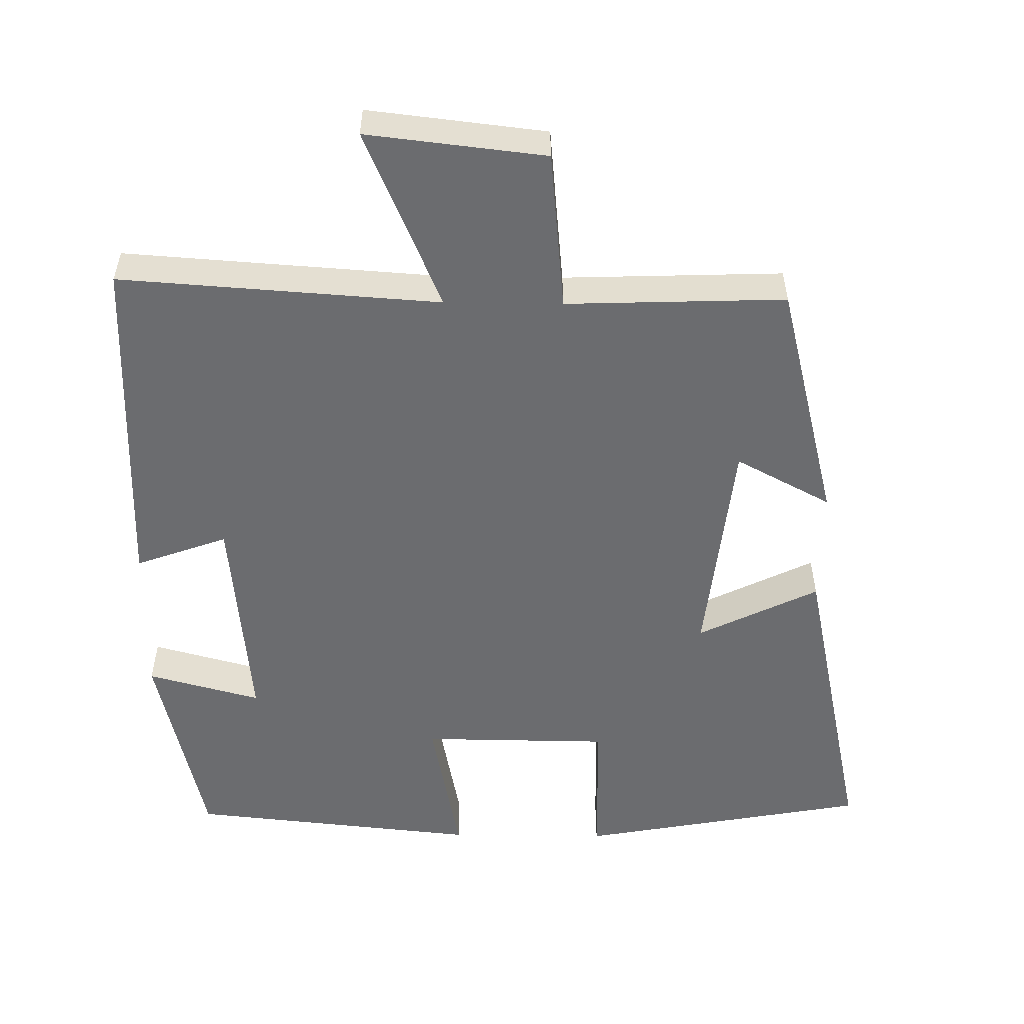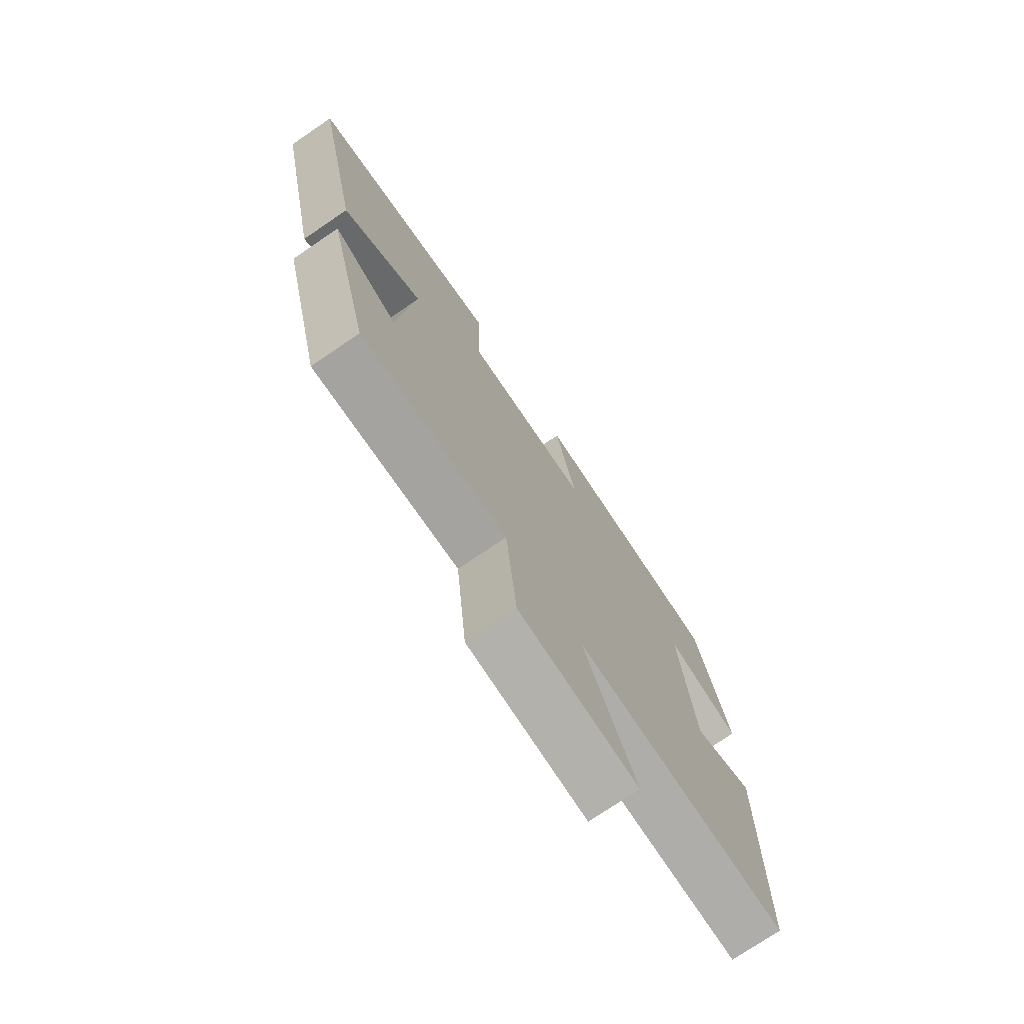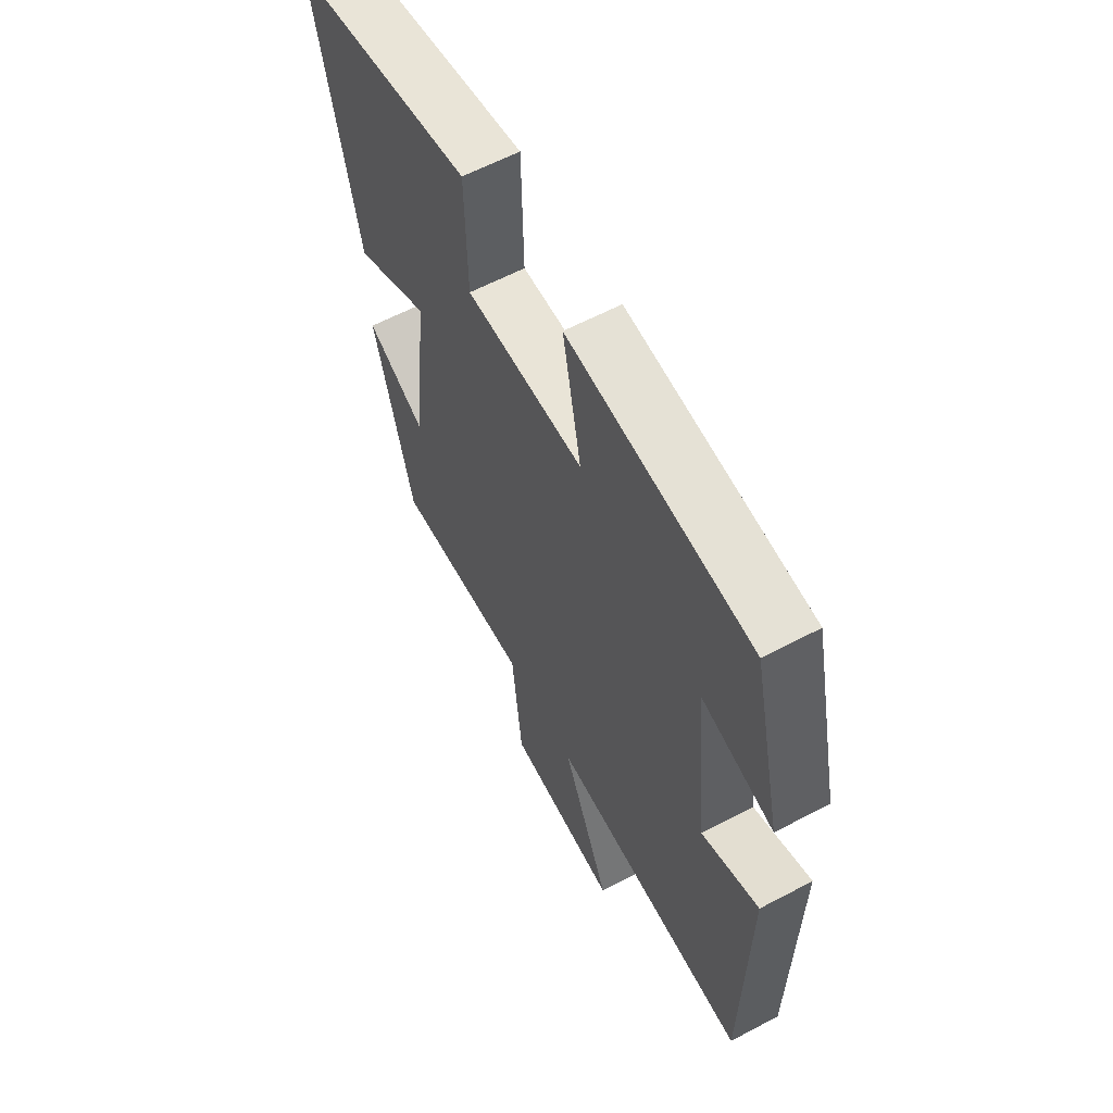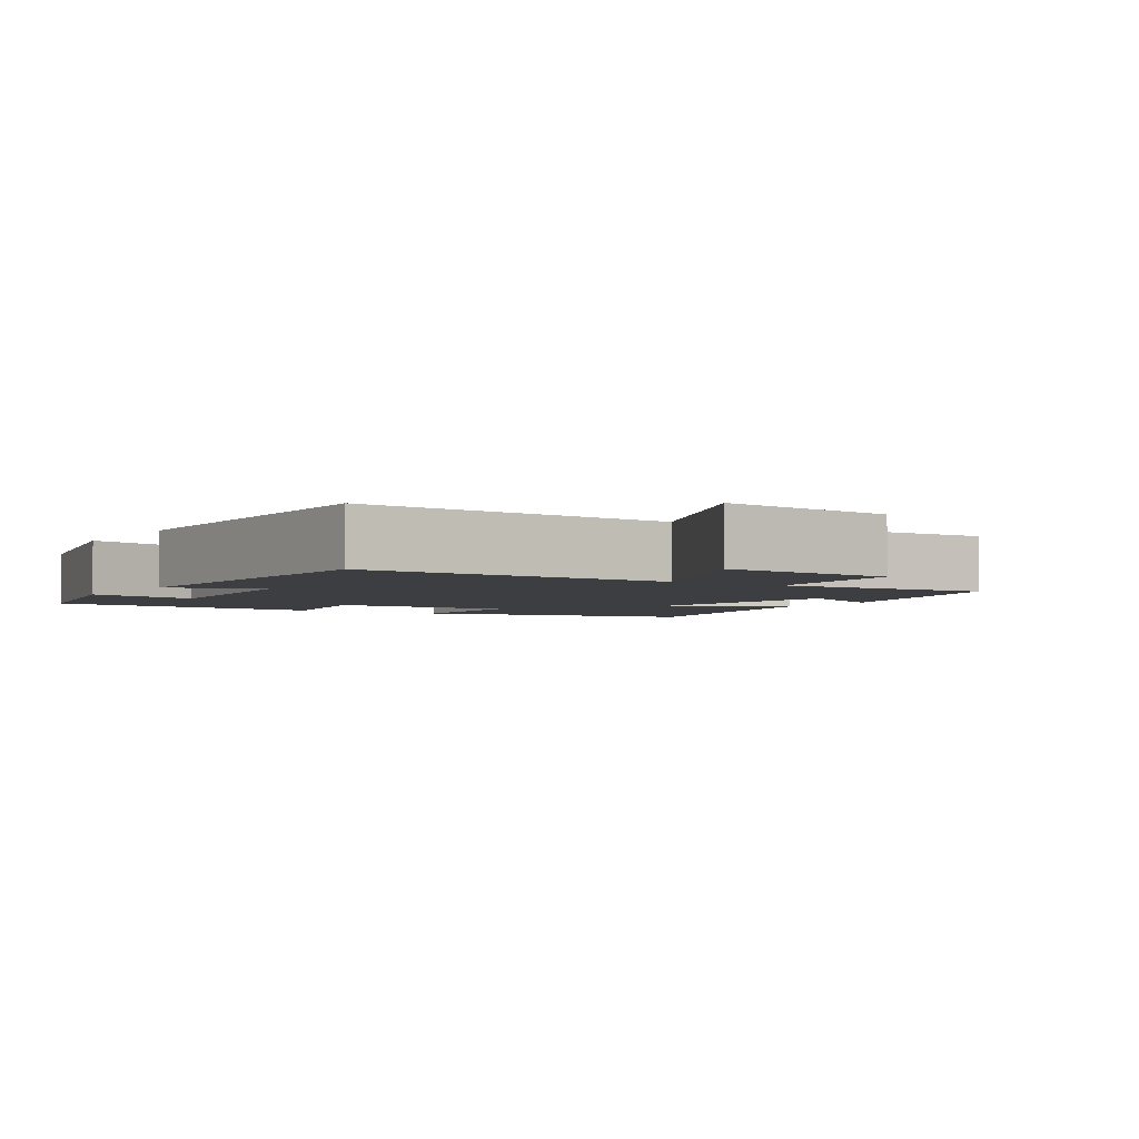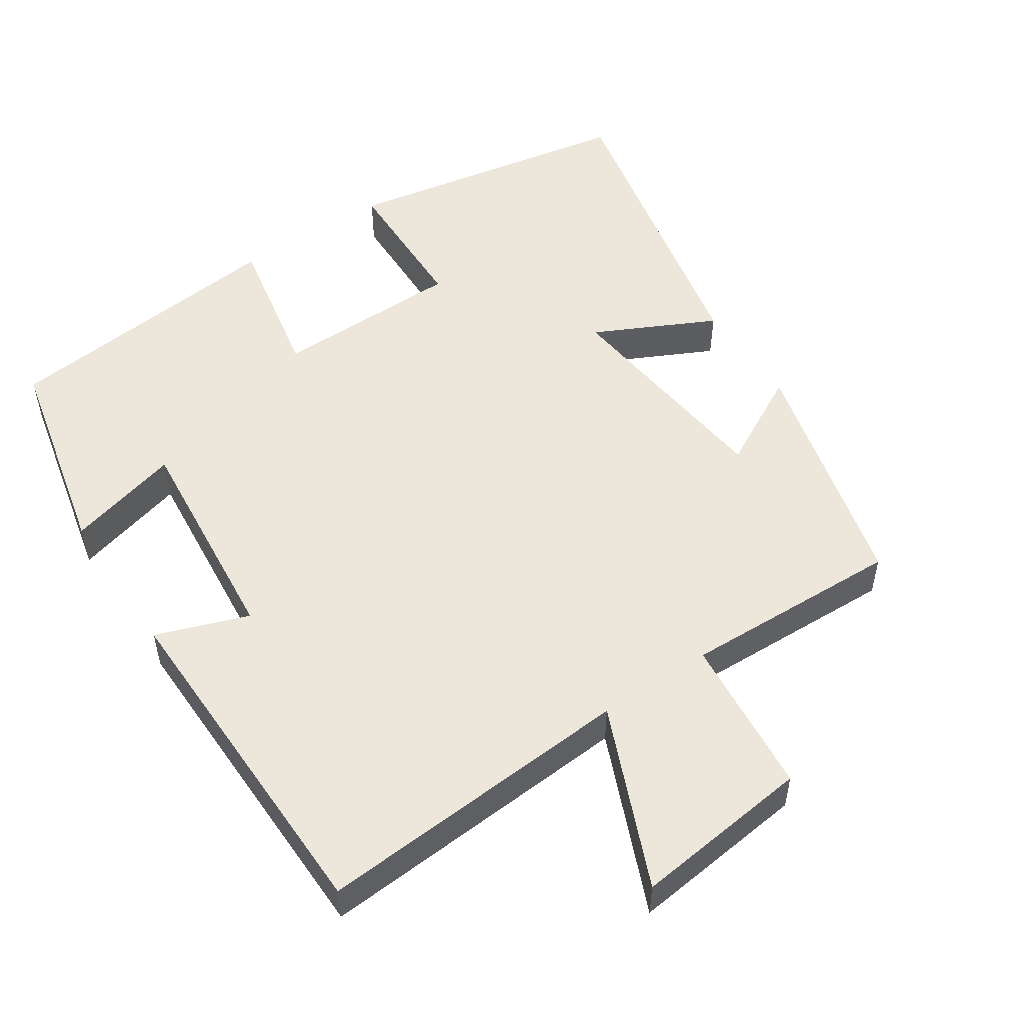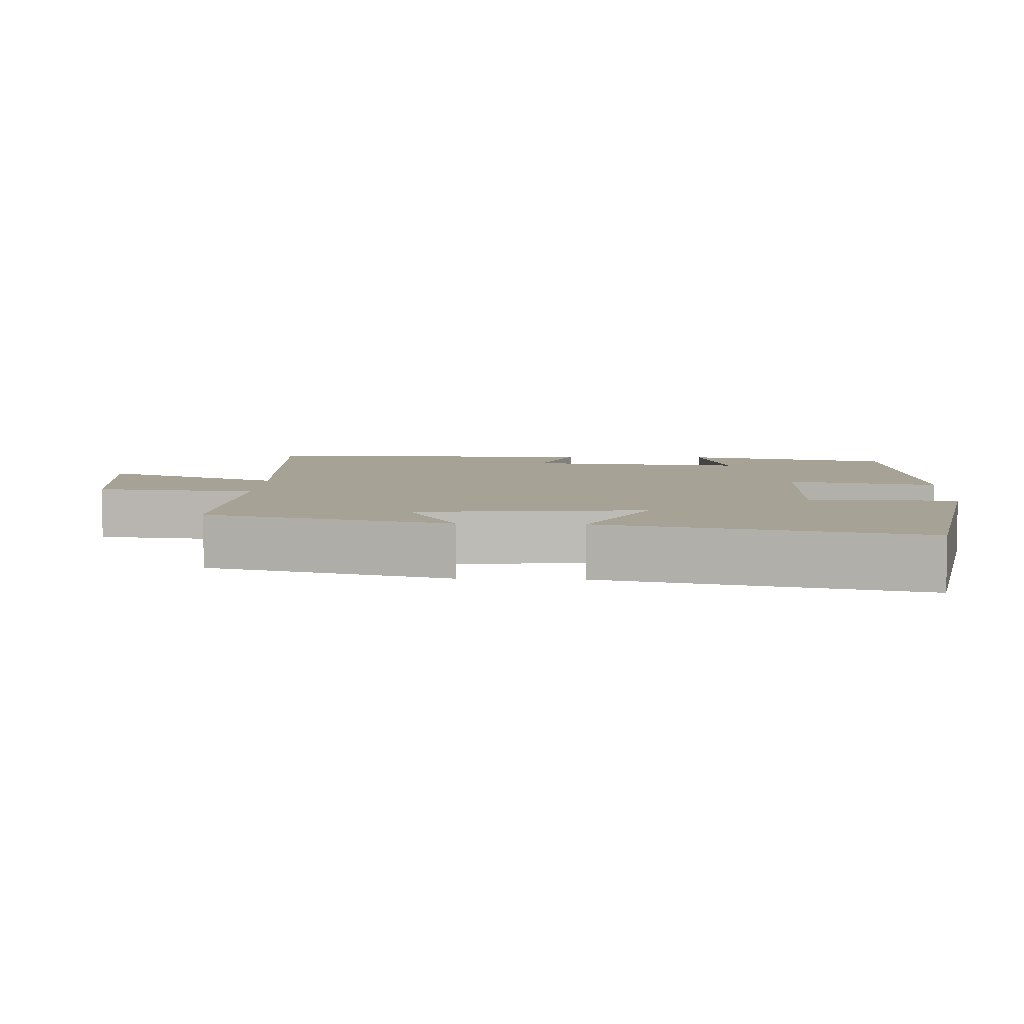
<metadata>
{"format":"obj","ext":"obj","renderer":"f3d","projection":"perspective","resolution":1024,"background":"white","views":[{"elev":-53.7,"azim":179.2,"up":"+Y"},{"elev":-74.5,"azim":-55.8,"up":"+Z"},{"elev":60.8,"azim":61.6,"up":"+Z"},{"elev":-3.2,"azim":147.5,"up":"+Y"},{"elev":52.3,"azim":146.1,"up":"+Y"},{"elev":6.3,"azim":-87.3,"up":"+Y"}]}
</metadata>
<code>
v 0.433 0.07 0.459
v 0.5 0.07 0.169
v 0.343 0.07 0.211
v 0.373 0.07 -0.095
v 0.5 0.07 -0.049
v 0.493 0.07 -0.53
v 0.051 0.07 -0.5
v 0.157 0.07 -0.749
v -0.089 0.07 -0.721
v -0.111 0.07 -0.5
v -0.414 0.07 -0.511
v -0.5 0.07 -0.174
v -0.368 0.07 -0.244
v -0.334 0.07 0.072
v -0.5 0.07 -0.01
v -0.594 0.07 0.426
v -0.193 0.07 0.5
v -0.188 0.07 0.294
v 0.072 0.07 0.292
v 0.031 0.07 0.5
v 0.433 0 0.459
v 0.5 0 0.169
v 0.343 0 0.211
v 0.373 0 -0.095
v 0.5 0 -0.049
v 0.493 0 -0.53
v 0.051 0 -0.5
v 0.157 0 -0.749
v -0.089 0 -0.721
v -0.111 0 -0.5
v -0.414 0 -0.511
v -0.5 0 -0.174
v -0.368 0 -0.244
v -0.334 0 0.072
v -0.5 0 -0.01
v -0.594 0 0.426
v -0.193 0 0.5
v -0.188 0 0.294
v 0.072 0 0.292
v 0.031 0 0.5
f 1 2 3
f 20 1 3
f 19 20 3
f 18 19 3 4
f 16 17 18
f 15 16 18
f 14 15 18
f 13 14 18 4
f 10 11 12 13
f 10 13 4
f 7 8 9 10
f 7 10 4 5
f 5 6 7
f 23 22 21
f 23 21 40
f 23 40 39
f 24 23 39 38
f 38 37 36
f 38 36 35
f 38 35 34
f 24 38 34 33
f 33 32 31 30
f 24 33 30
f 30 29 28 27
f 25 24 30 27
f 27 26 25
f 1 21 22 2
f 2 22 23 3
f 3 23 24 4
f 4 24 25 5
f 5 25 26 6
f 6 26 27 7
f 7 27 28 8
f 8 28 29 9
f 9 29 30 10
f 10 30 31 11
f 11 31 32 12
f 12 32 33 13
f 13 33 34 14
f 14 34 35 15
f 15 35 36 16
f 16 36 37 17
f 17 37 38 18
f 18 38 39 19
f 19 39 40 20
f 20 40 21 1

</code>
